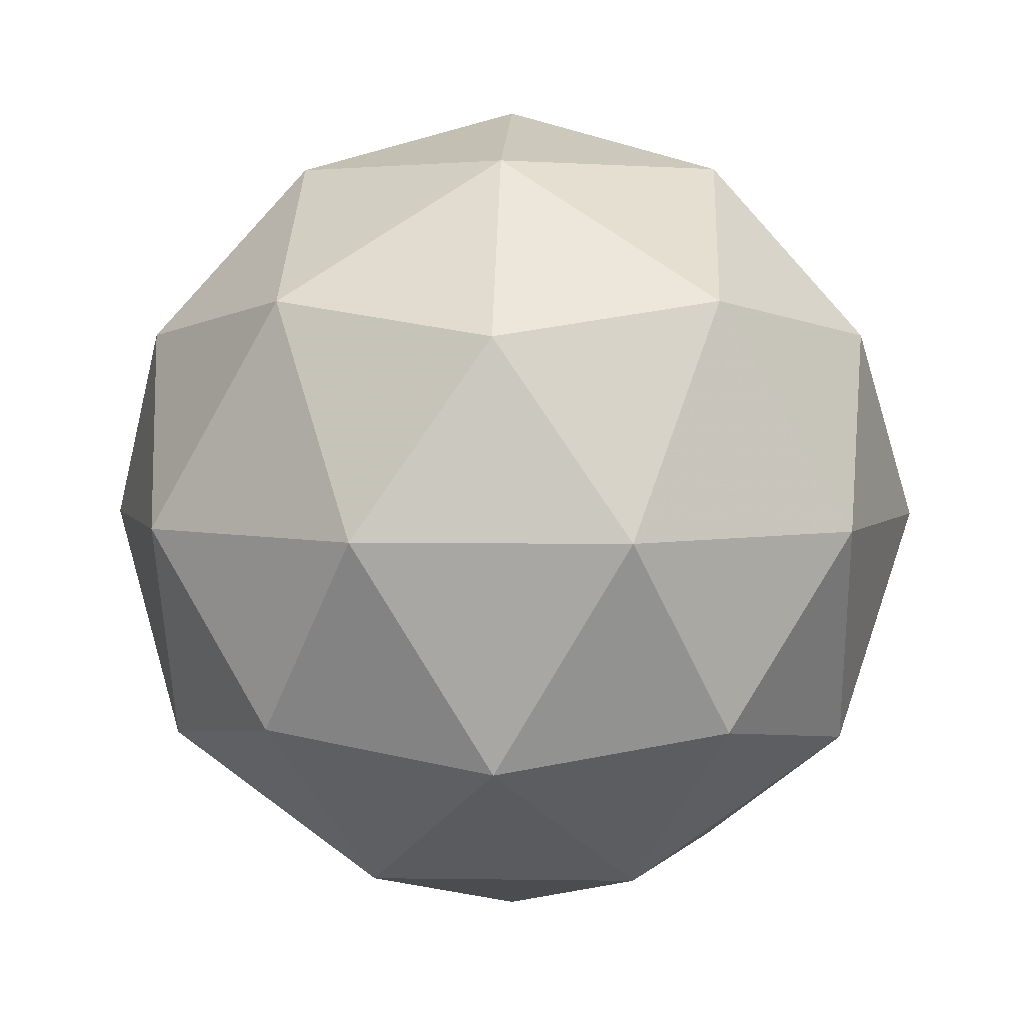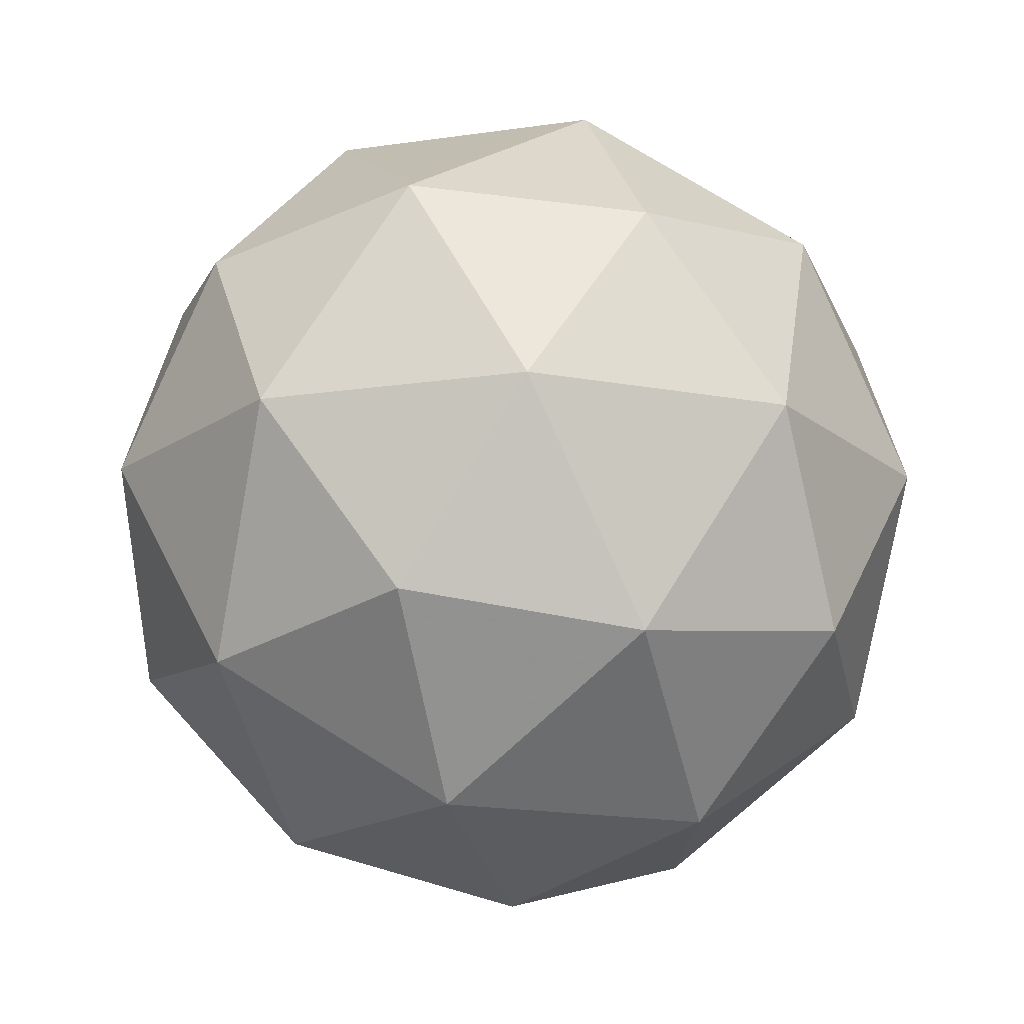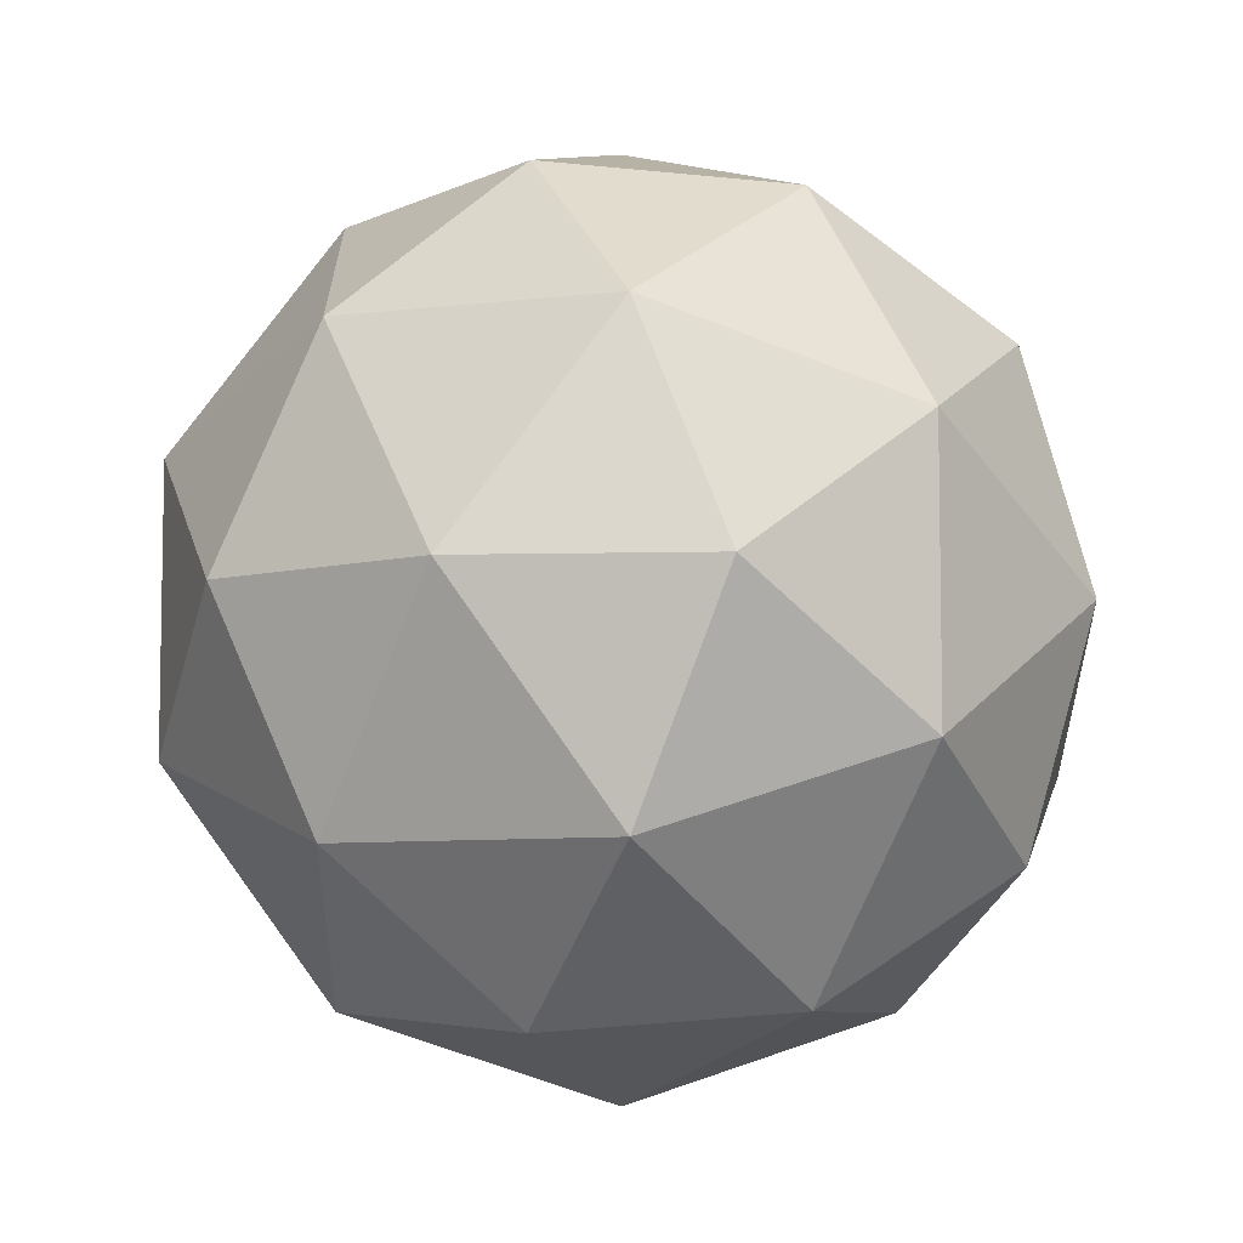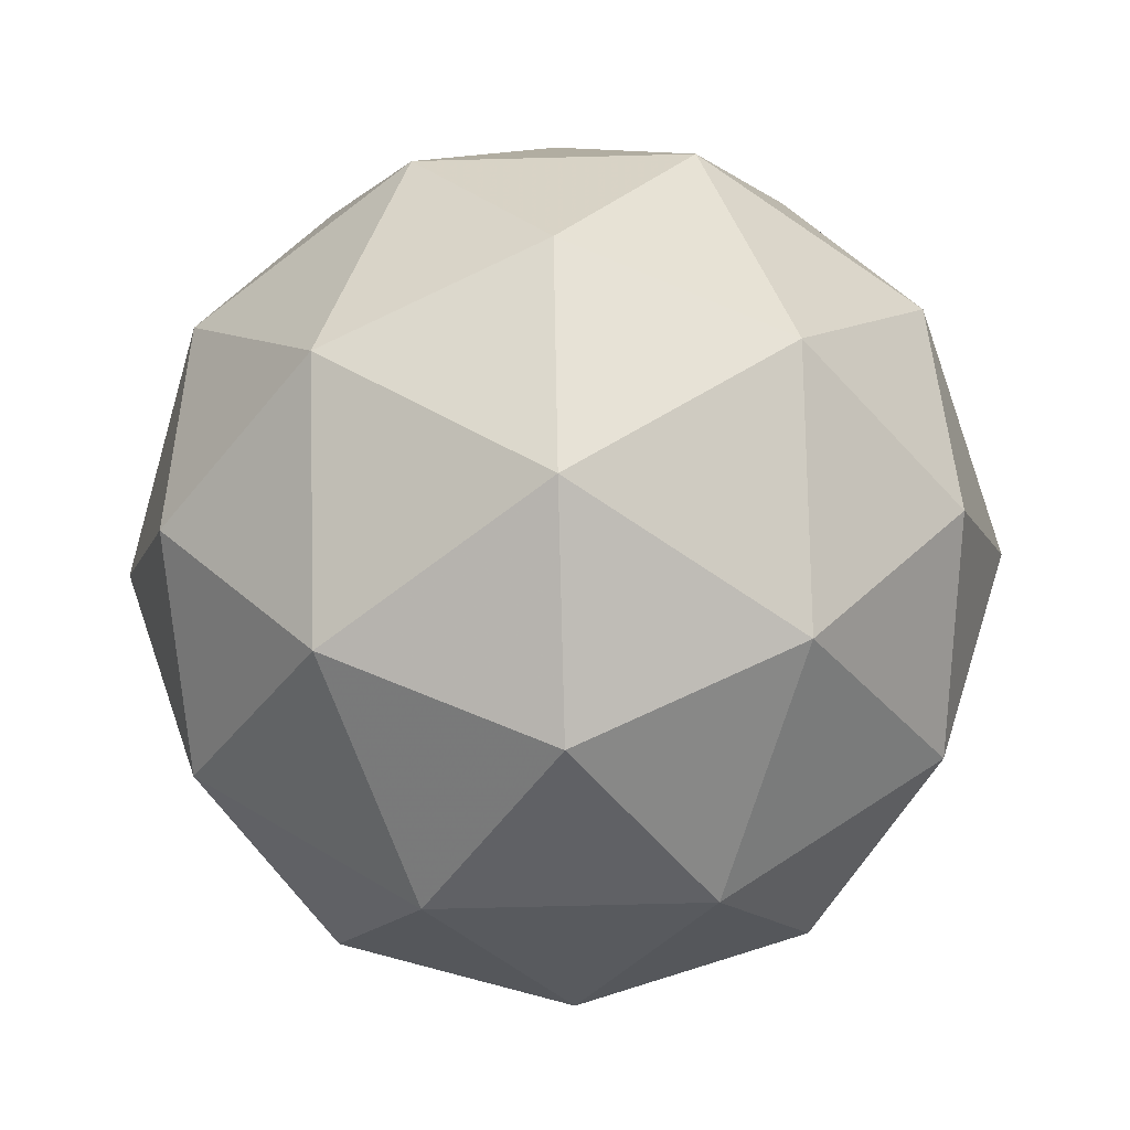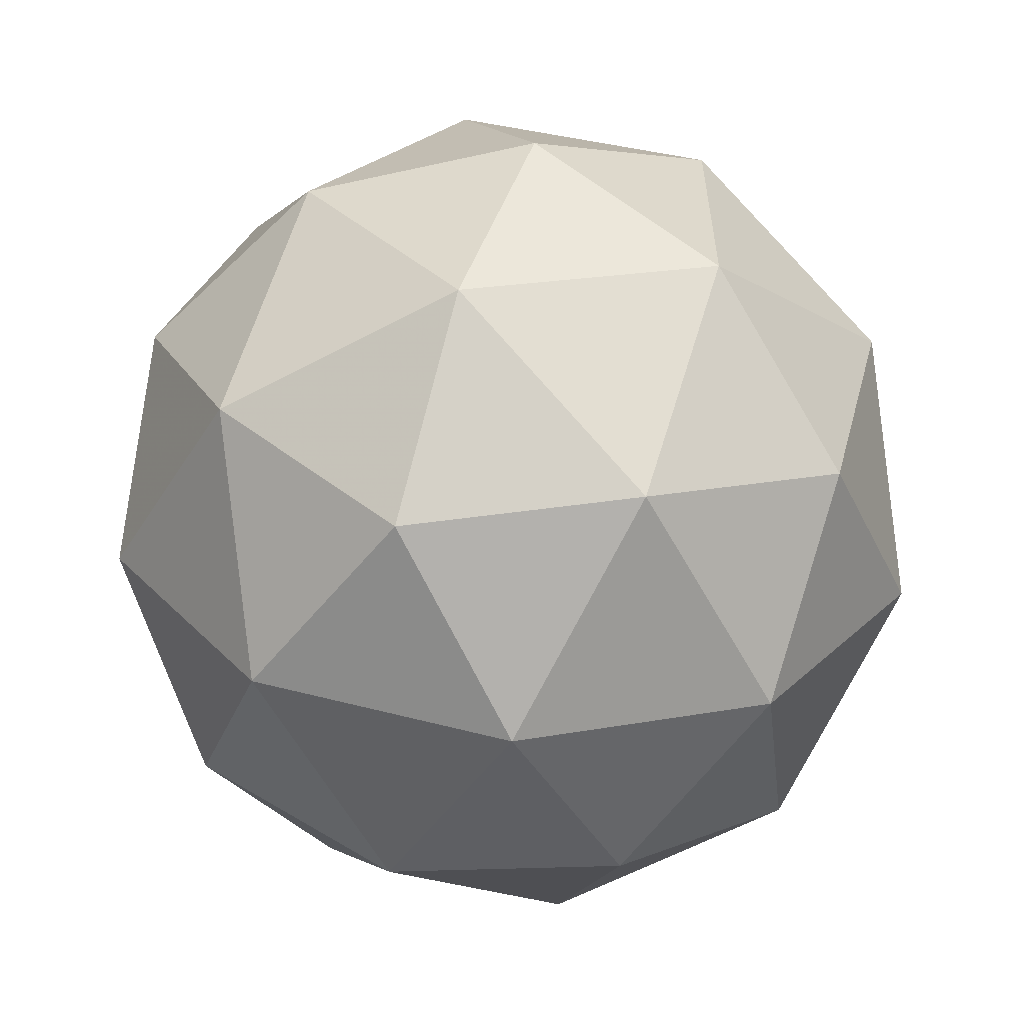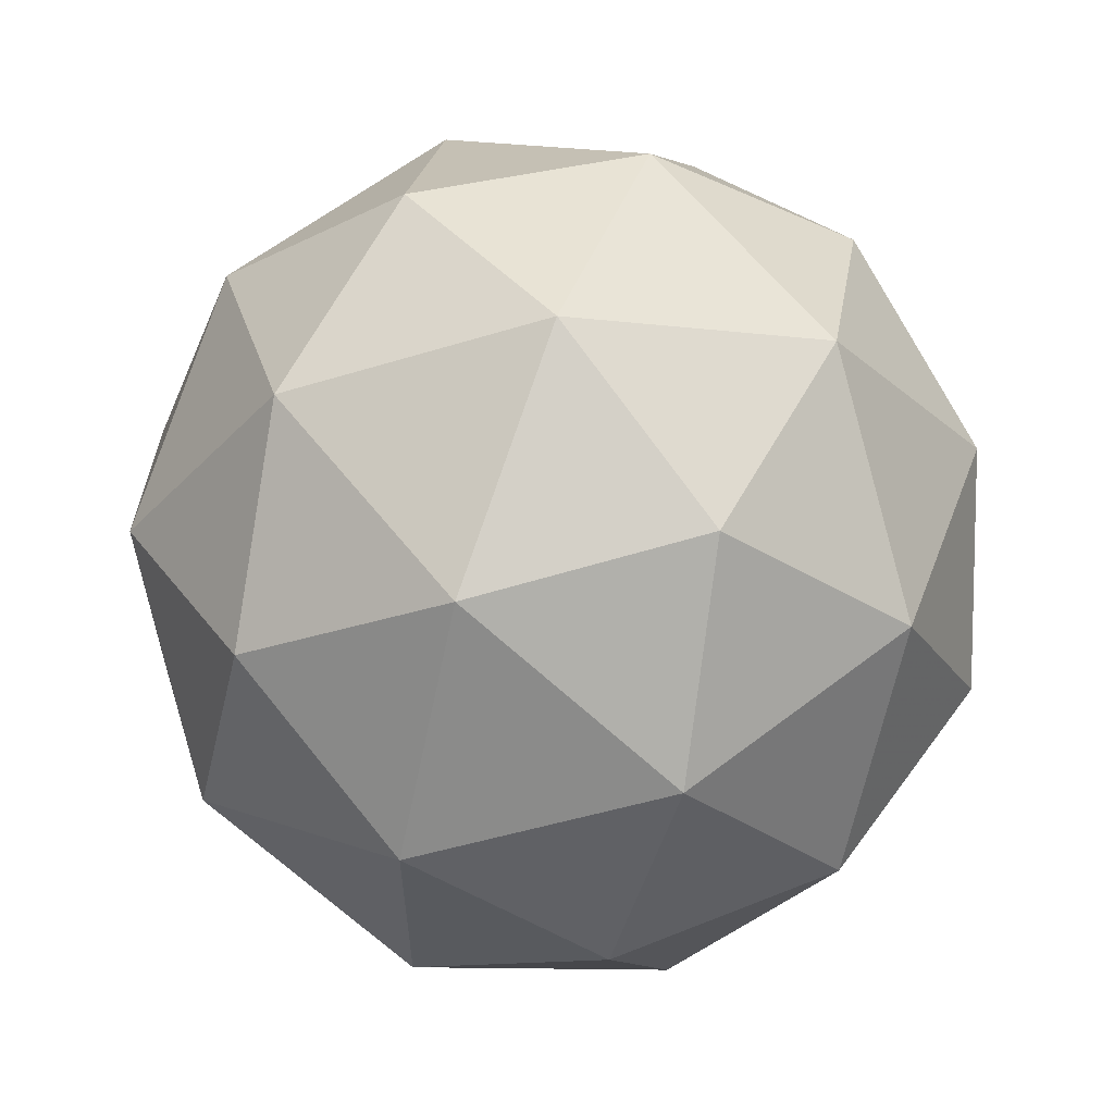
<metadata>
{"format":"obj","ext":"obj","renderer":"f3d","projection":"perspective","resolution":1024,"background":"white","views":[{"elev":4.1,"azim":164.8,"up":"+Y"},{"elev":-17.7,"azim":-145.9,"up":"+Y"},{"elev":-7.3,"azim":168.2,"up":"+Z"},{"elev":-68.6,"azim":-16.5,"up":"+Y"},{"elev":-59.7,"azim":-3.0,"up":"+Z"},{"elev":60.9,"azim":-69.9,"up":"+Z"}]}
</metadata>
<code>
g Icosphere
v 0 -1 0
v 0.4253 -0.8507 0.309
v -0.1625 -0.8507 0.5
v 0.7236 -0.4472 0.5257
v 0.8506 -0.5257 0
v -0.5257 -0.8507 0
v -0.1625 -0.8507 -0.5
v 0.4253 -0.8507 -0.309
v 0.9511 0 0.309
v -0.2764 -0.4472 0.8506
v 0.2629 -0.5257 0.809
v 0 0 1
v -0.8944 -0.4472 0
v -0.6882 -0.5257 0.5
v -0.9511 0 0.309
v -0.2764 -0.4472 -0.8506
v -0.6882 -0.5257 -0.5
v -0.5878 0 -0.809
v 0.7236 -0.4472 -0.5257
v 0.2629 -0.5257 -0.809
v 0.5878 0 -0.809
v 0.5878 0 0.809
v -0.5878 0 0.809
v -0.9511 0 -0.309
v 0 0 -1
v 0.9511 0 -0.309
v 0.2764 0.4472 0.8506
v 0.6882 0.5257 0.5
v 0.1625 0.8507 0.5
v -0.7236 0.4472 0.5257
v -0.2629 0.5257 0.809
v -0.4253 0.8507 0.309
v -0.7236 0.4472 -0.5257
v -0.8506 0.5257 0
v -0.4253 0.8507 -0.309
v 0.2764 0.4472 -0.8506
v -0.2629 0.5257 -0.809
v 0.1625 0.8507 -0.5
v 0.8944 0.4472 0
v 0.6882 0.5257 -0.5
v 0.5257 0.8507 0
v 0 1 0
f 1 2 3
f 4 2 5
f 1 3 6
f 1 6 7
f 1 7 8
f 4 5 9
f 10 11 12
f 13 14 15
f 16 17 18
f 19 20 21
f 4 9 22
f 10 12 23
f 13 15 24
f 16 18 25
f 19 21 26
f 27 28 29
f 30 31 32
f 33 34 35
f 36 37 38
f 39 40 41
f 41 38 42
f 41 40 38
f 40 36 38
f 38 35 42
f 38 37 35
f 37 33 35
f 35 32 42
f 35 34 32
f 34 30 32
f 32 29 42
f 32 31 29
f 31 27 29
f 29 41 42
f 29 28 41
f 28 39 41
f 26 40 39
f 26 21 40
f 21 36 40
f 25 37 36
f 25 18 37
f 18 33 37
f 24 34 33
f 24 15 34
f 15 30 34
f 23 31 30
f 23 12 31
f 12 27 31
f 22 28 27
f 22 9 28
f 9 39 28
f 21 25 36
f 21 20 25
f 20 16 25
f 18 24 33
f 18 17 24
f 17 13 24
f 15 23 30
f 15 14 23
f 14 10 23
f 12 22 27
f 12 11 22
f 11 4 22
f 9 26 39
f 9 5 26
f 5 19 26
f 8 20 19
f 8 7 20
f 7 16 20
f 7 17 16
f 7 6 17
f 6 13 17
f 6 14 13
f 6 3 14
f 3 10 14
f 5 8 19
f 5 2 8
f 2 1 8
f 3 11 10
f 3 2 11
f 2 4 11

</code>
